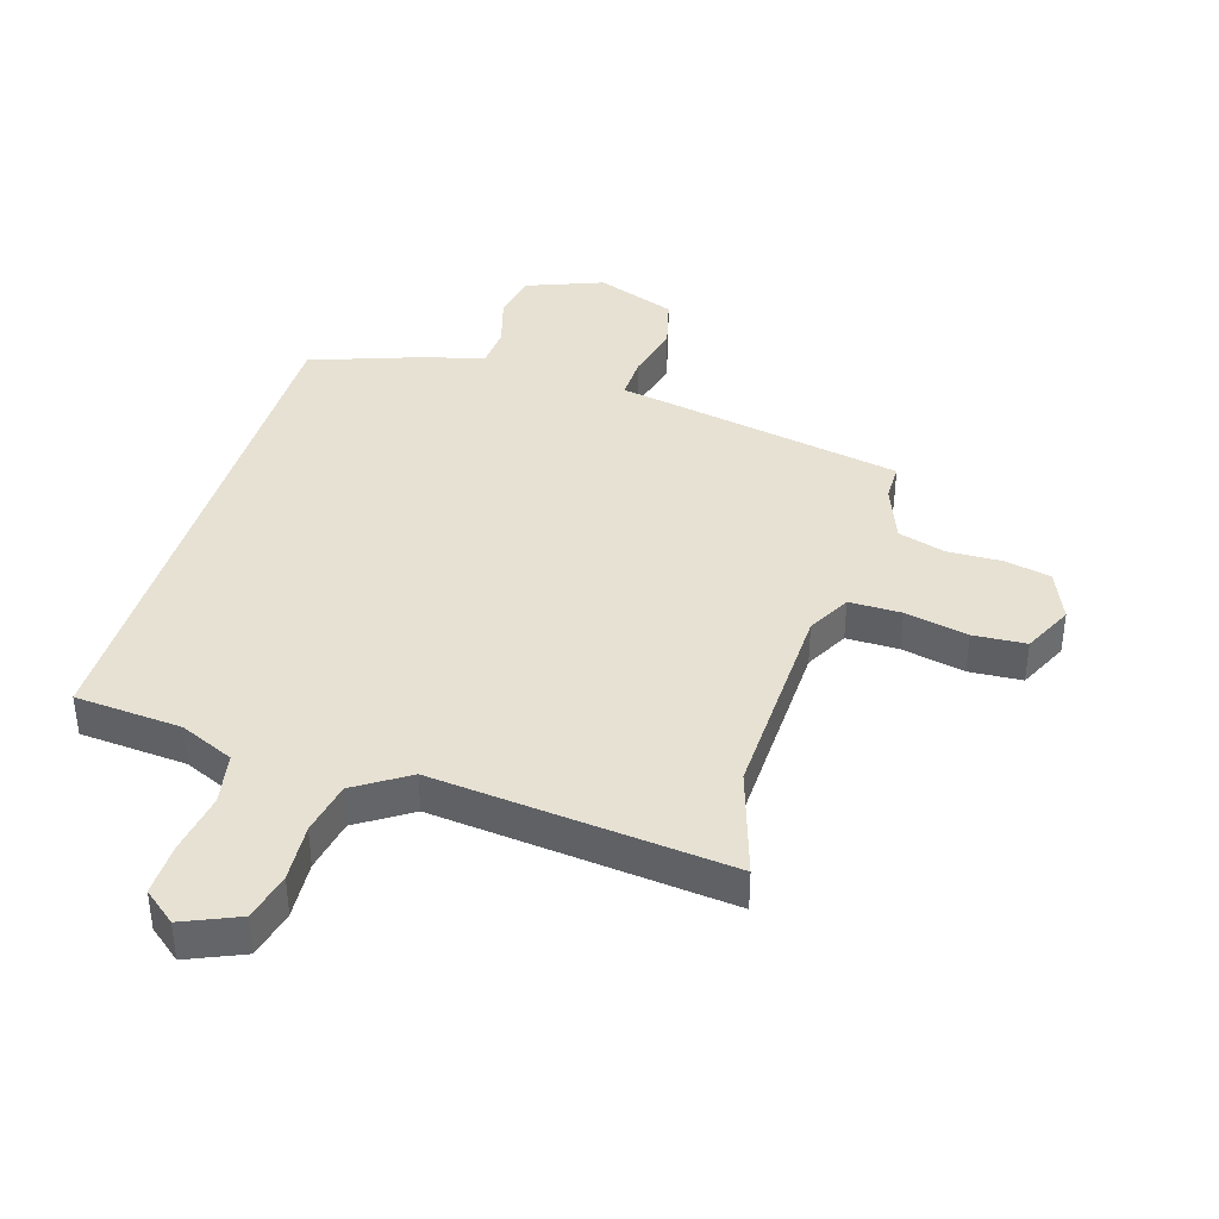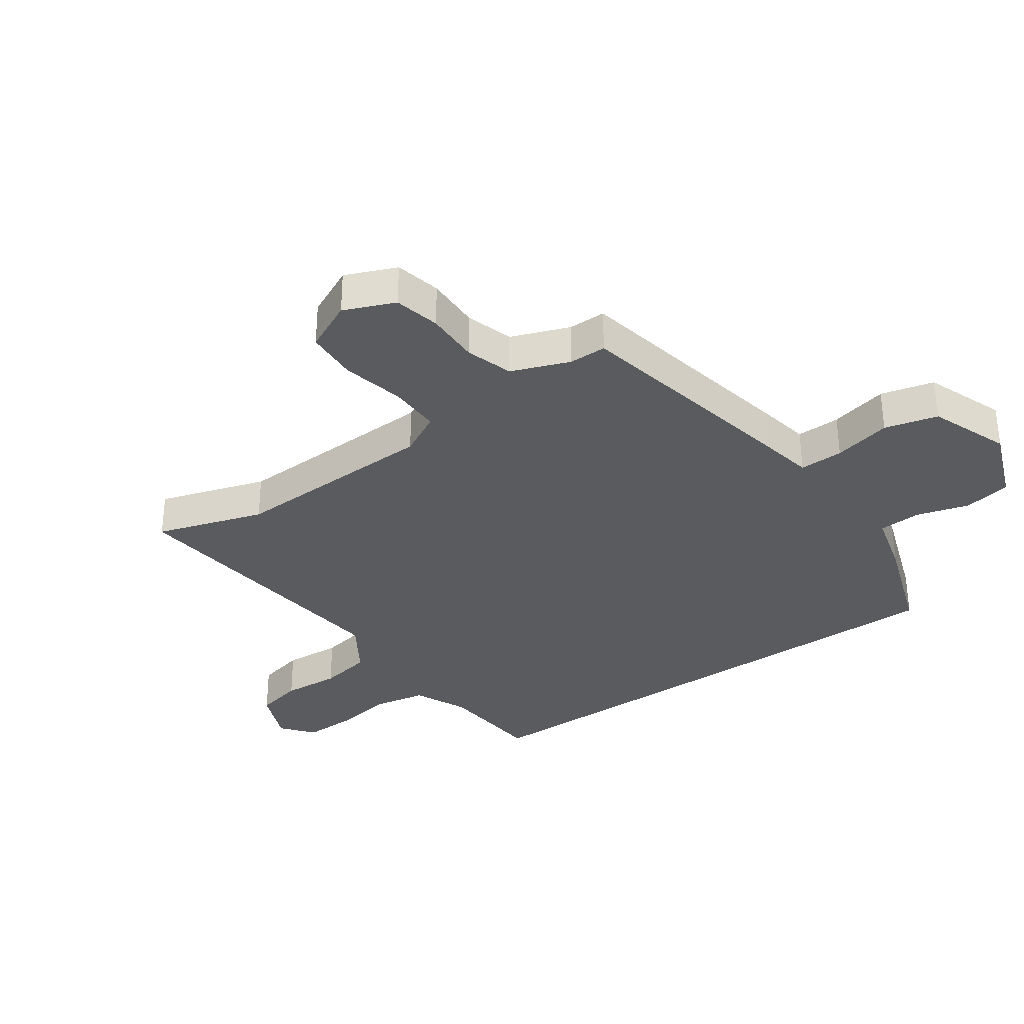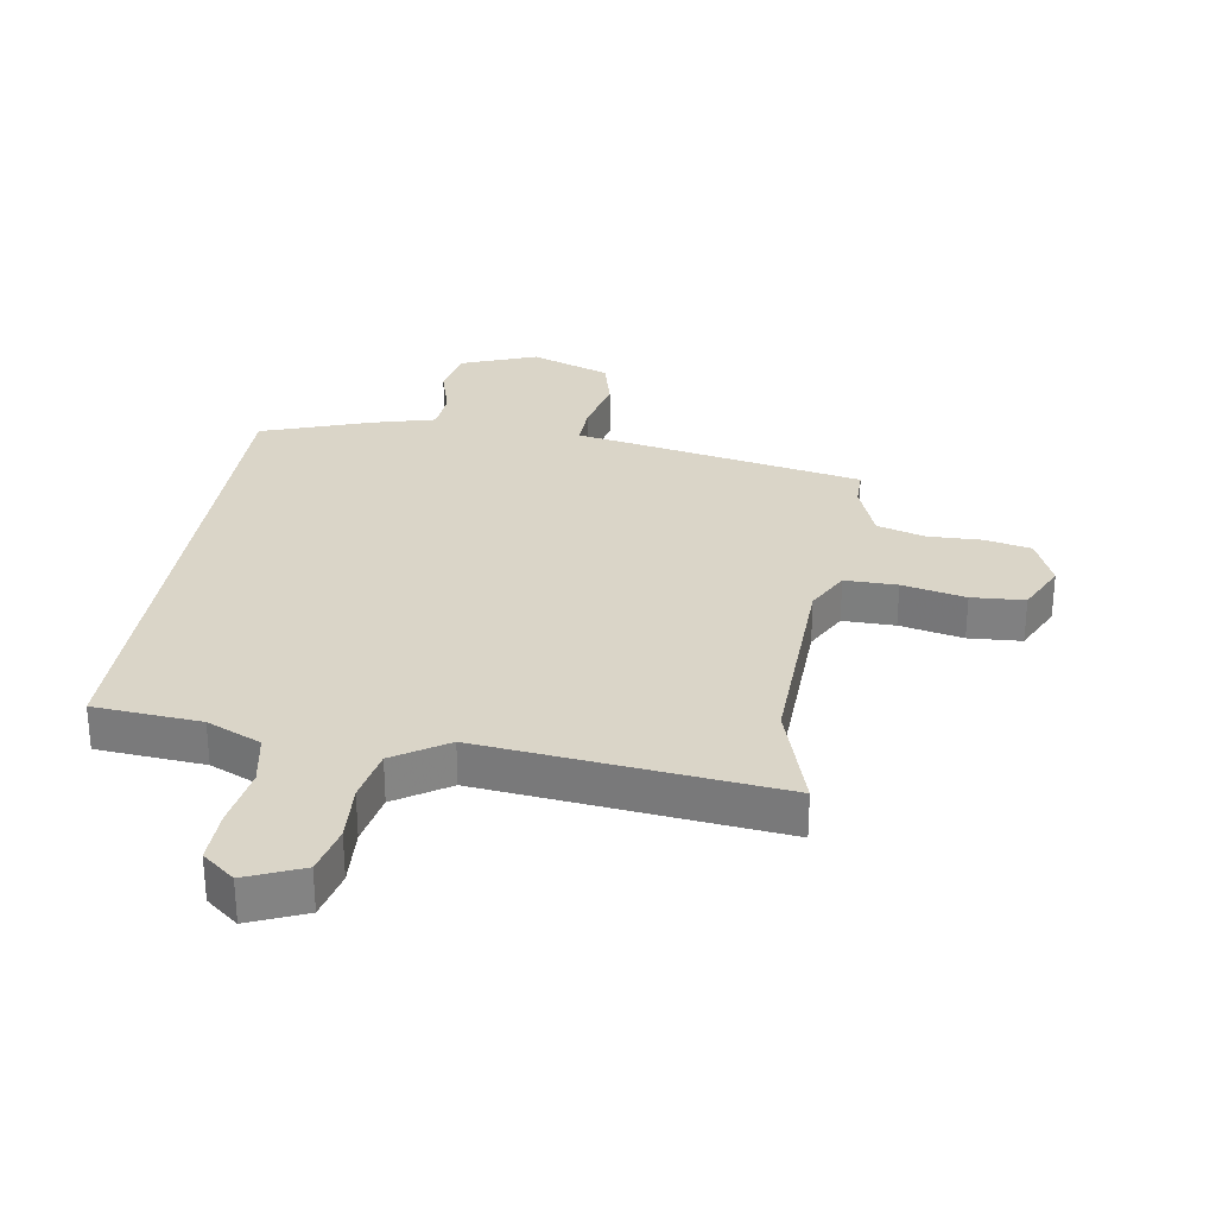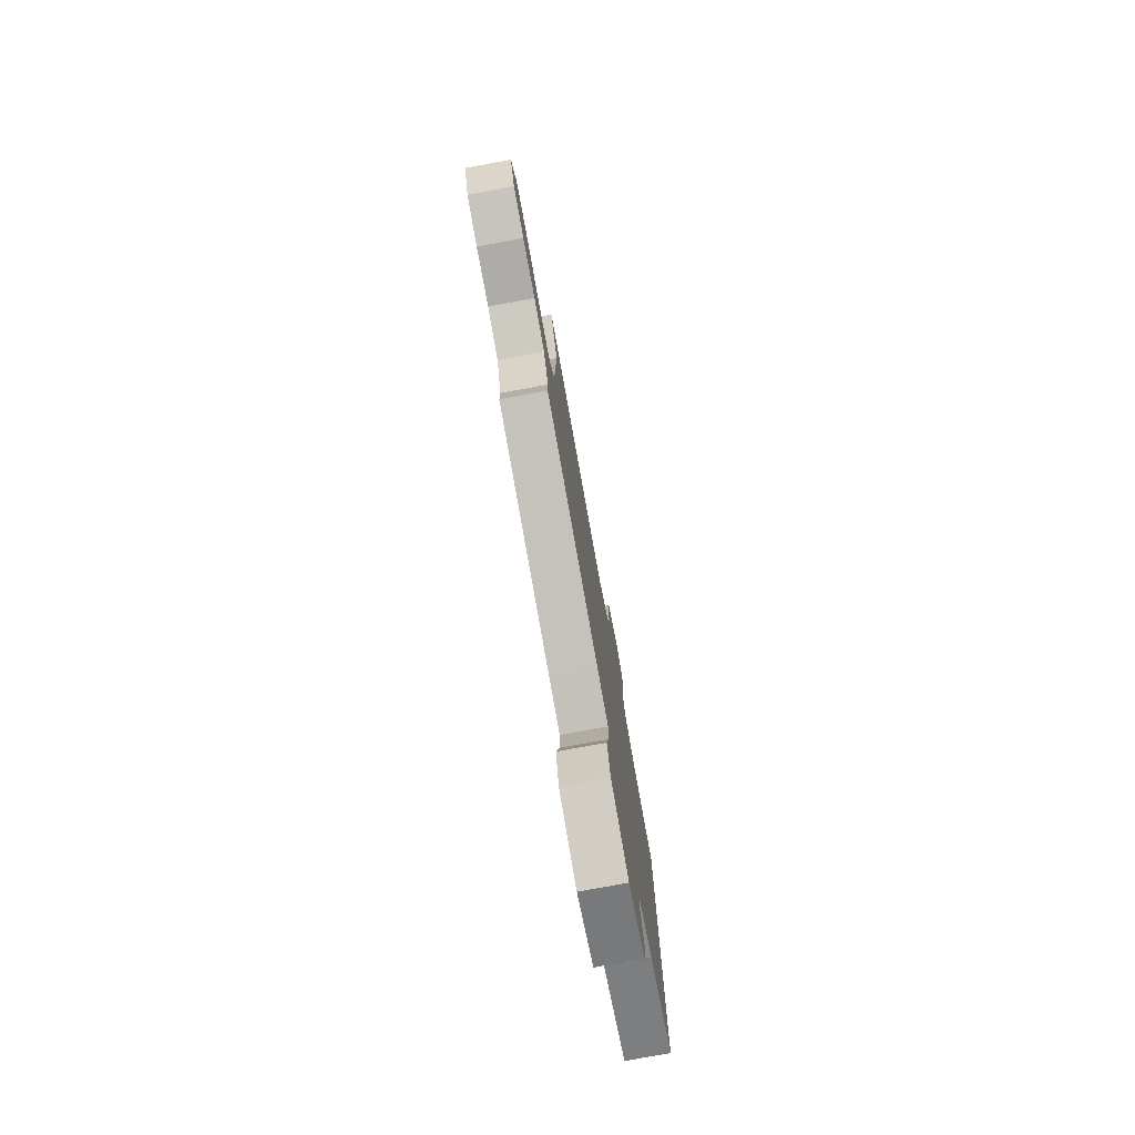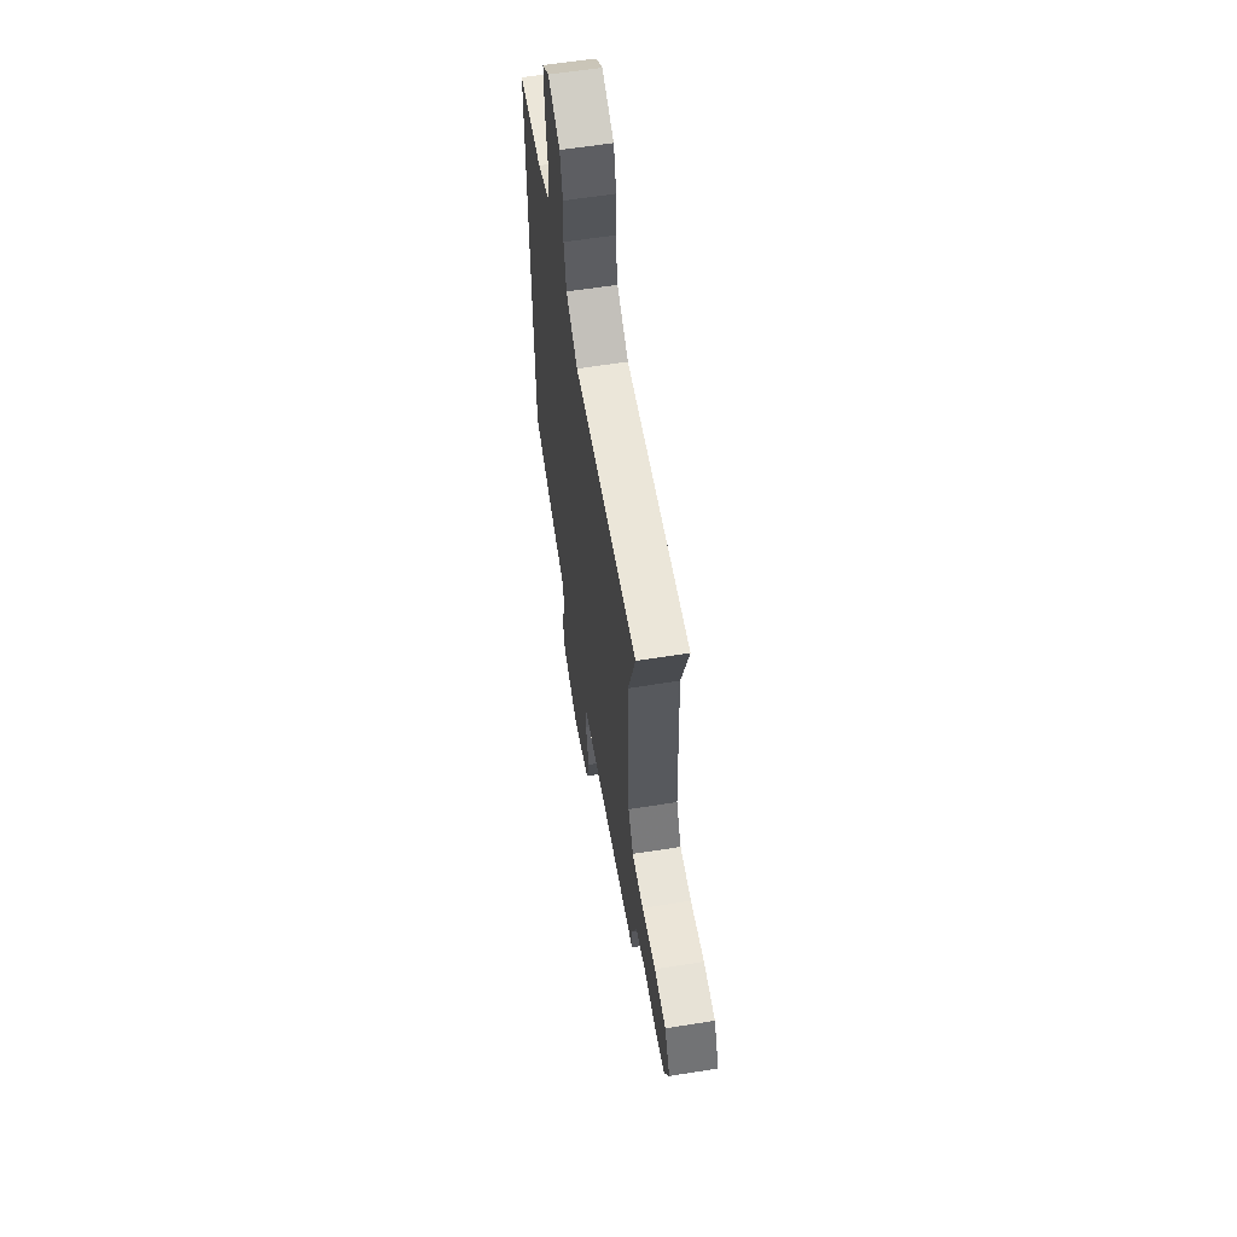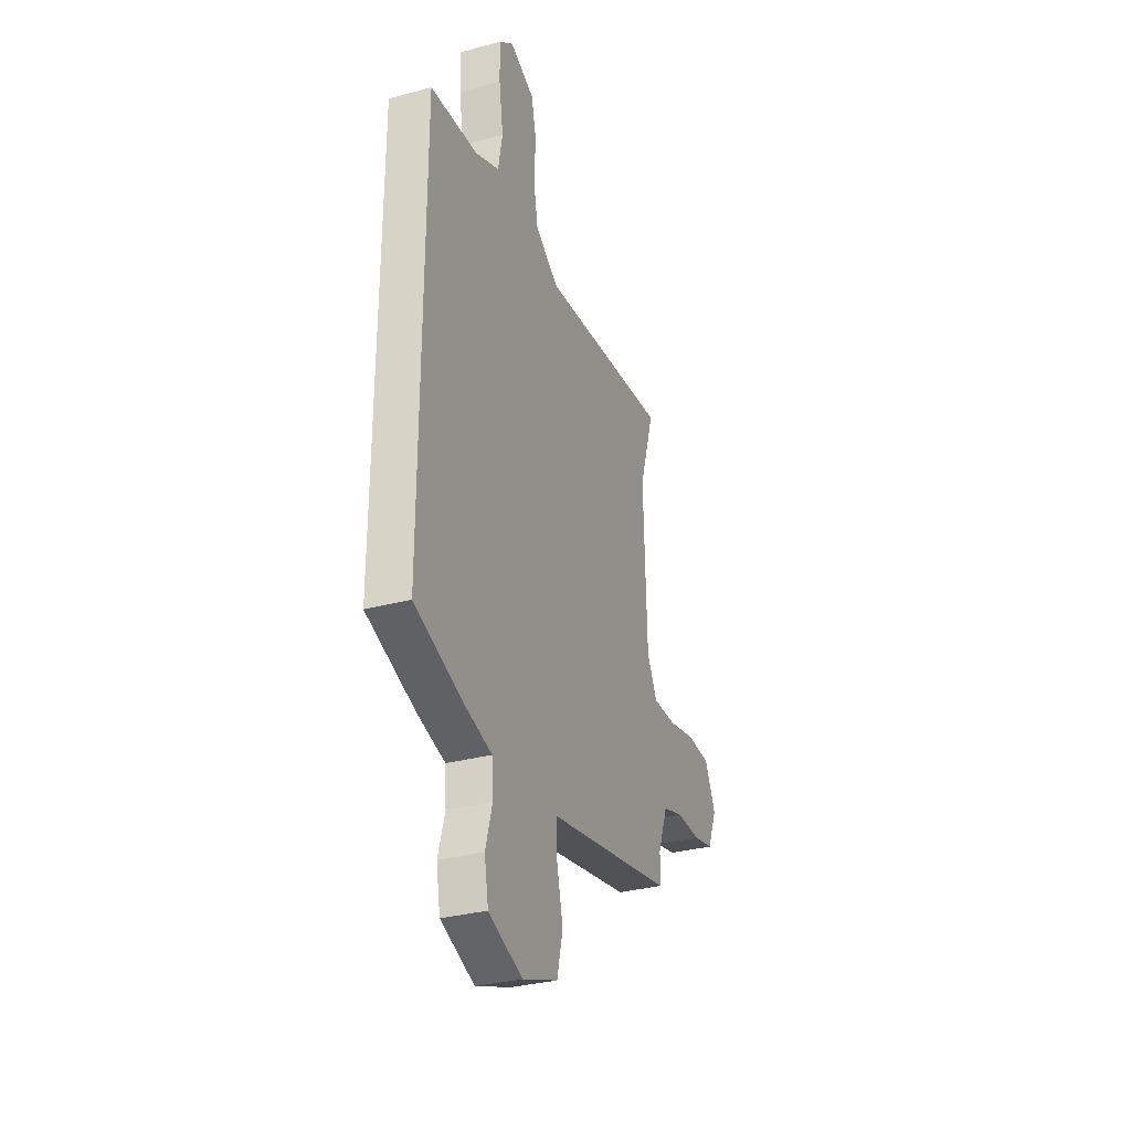
<metadata>
{"format":"obj","ext":"obj","renderer":"f3d","projection":"perspective","resolution":1024,"background":"white","views":[{"elev":38.9,"azim":16.7,"up":"+Y"},{"elev":-33.3,"azim":125.1,"up":"+Y"},{"elev":29.1,"azim":8.9,"up":"+Y"},{"elev":-77.9,"azim":100.4,"up":"+Z"},{"elev":60.7,"azim":80.8,"up":"+Z"},{"elev":-32.1,"azim":-69.3,"up":"+Z"}]}
</metadata>
<code>
v -0.5 0.07 0.473
v -0.324 0.07 0.488
v -0.235 0.07 0.528
v -0.219 0.07 0.614
v -0.235 0.07 0.715
v -0.237 0.07 0.802
v -0.184 0.07 0.845
v -0.092 0.07 0.806
v -0.073 0.07 0.726
v -0.079 0.07 0.63
v -0.062 0.07 0.542
v 0.026 0.07 0.485
v 0.512 0.07 0.539
v 0.456 0.07 0.361
v 0.469 0.07 0.016
v 0.507 0.07 -0.055
v 0.593 0.07 -0.054
v 0.697 0.07 -0.031
v 0.784 0.07 -0.036
v 0.824 0.07 -0.119
v 0.789 0.07 -0.203
v 0.713 0.07 -0.22
v 0.623 0.07 -0.218
v 0.545 0.07 -0.242
v 0.509 0.07 -0.338
v 0.509 0.07 -0.4
v 0.118 0.07 -0.478
v 0.033 0.07 -0.494
v 0.035 0.07 -0.567
v 0.058 0.07 -0.663
v 0.036 0.07 -0.751
v -0.096 0.07 -0.801
v -0.222 0.07 -0.753
v -0.237 0.07 -0.674
v -0.212 0.07 -0.587
v -0.217 0.07 -0.517
v -0.322 0.07 -0.489
v -0.5 0.07 -0.427
v -0.5 0 0.473
v -0.324 0 0.488
v -0.235 0 0.528
v -0.219 0 0.614
v -0.235 0 0.715
v -0.237 0 0.802
v -0.184 0 0.845
v -0.092 0 0.806
v -0.073 0 0.726
v -0.079 0 0.63
v -0.062 0 0.542
v 0.026 0 0.485
v 0.512 0 0.539
v 0.456 0 0.361
v 0.469 0 0.016
v 0.507 0 -0.055
v 0.593 0 -0.054
v 0.697 0 -0.031
v 0.784 0 -0.036
v 0.824 0 -0.119
v 0.789 0 -0.203
v 0.713 0 -0.22
v 0.623 0 -0.218
v 0.545 0 -0.242
v 0.509 0 -0.338
v 0.509 0 -0.4
v 0.118 0 -0.478
v 0.033 0 -0.494
v 0.035 0 -0.567
v 0.058 0 -0.663
v 0.036 0 -0.751
v -0.096 0 -0.801
v -0.222 0 -0.753
v -0.237 0 -0.674
v -0.212 0 -0.587
v -0.217 0 -0.517
v -0.322 0 -0.489
v -0.5 0 -0.427
f 38 1 2
f 37 38 2
f 36 37 2
f 33 34 35
f 32 33 35
f 31 32 35
f 30 31 35
f 29 30 35
f 28 29 35 36
f 36 2 3
f 28 36 3
f 27 28 3
f 26 27 3
f 25 26 3
f 21 22 23
f 20 21 23
f 19 20 23
f 18 19 23
f 17 18 23
f 16 17 23 24
f 25 3 4
f 24 25 4
f 16 24 4
f 15 16 4
f 12 13 14
f 8 9 10
f 7 8 10
f 6 7 10
f 5 6 10
f 4 5 10
f 4 10 11
f 15 4 11 12
f 12 14 15
f 40 39 76
f 40 76 75
f 40 75 74
f 73 72 71
f 73 71 70
f 73 70 69
f 73 69 68
f 73 68 67
f 74 73 67 66
f 41 40 74
f 41 74 66
f 41 66 65
f 41 65 64
f 41 64 63
f 61 60 59
f 61 59 58
f 61 58 57
f 61 57 56
f 61 56 55
f 62 61 55 54
f 42 41 63
f 42 63 62
f 42 62 54
f 42 54 53
f 52 51 50
f 48 47 46
f 48 46 45
f 48 45 44
f 48 44 43
f 48 43 42
f 49 48 42
f 50 49 42 53
f 53 52 50
f 1 39 40 2
f 2 40 41 3
f 3 41 42 4
f 4 42 43 5
f 5 43 44 6
f 6 44 45 7
f 7 45 46 8
f 8 46 47 9
f 9 47 48 10
f 10 48 49 11
f 11 49 50 12
f 12 50 51 13
f 13 51 52 14
f 14 52 53 15
f 15 53 54 16
f 16 54 55 17
f 17 55 56 18
f 18 56 57 19
f 19 57 58 20
f 20 58 59 21
f 21 59 60 22
f 22 60 61 23
f 23 61 62 24
f 24 62 63 25
f 25 63 64 26
f 26 64 65 27
f 27 65 66 28
f 28 66 67 29
f 29 67 68 30
f 30 68 69 31
f 31 69 70 32
f 32 70 71 33
f 33 71 72 34
f 34 72 73 35
f 35 73 74 36
f 36 74 75 37
f 37 75 76 38
f 38 76 39 1

</code>
